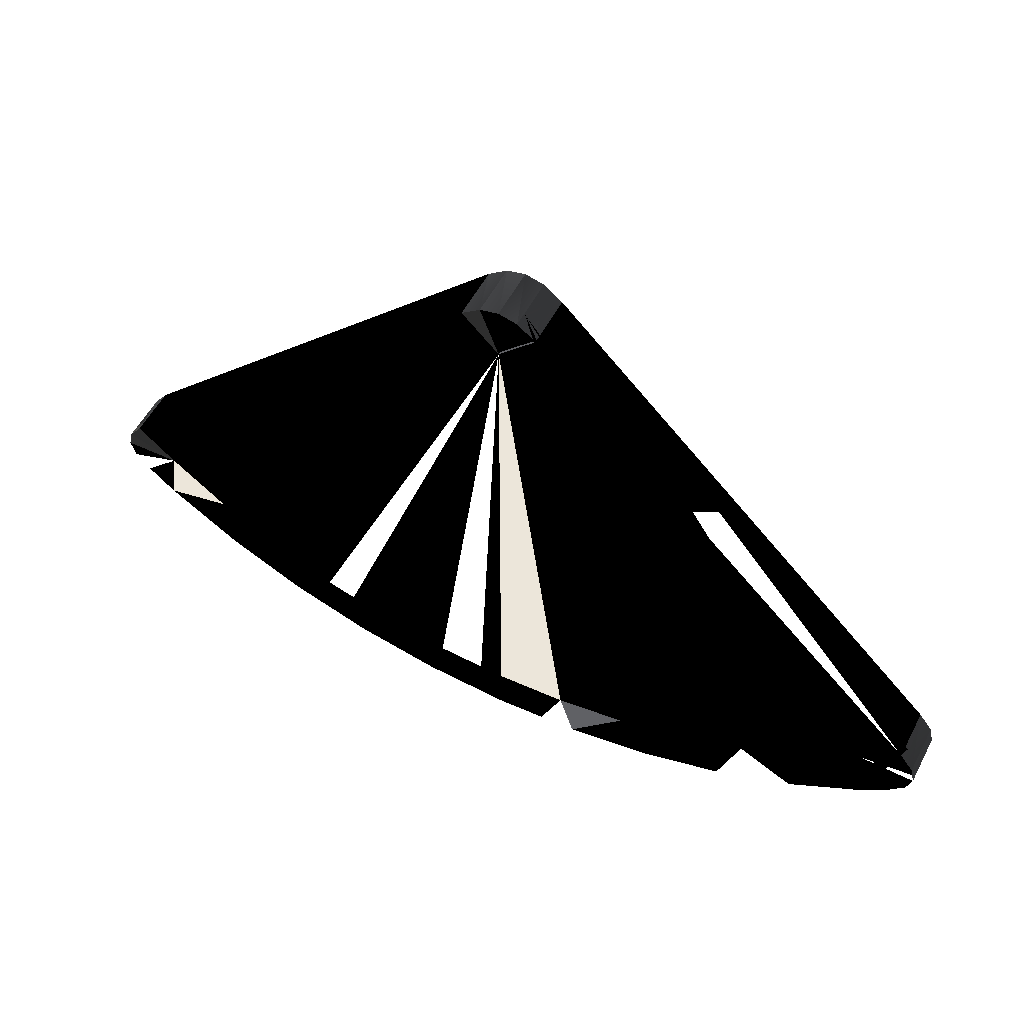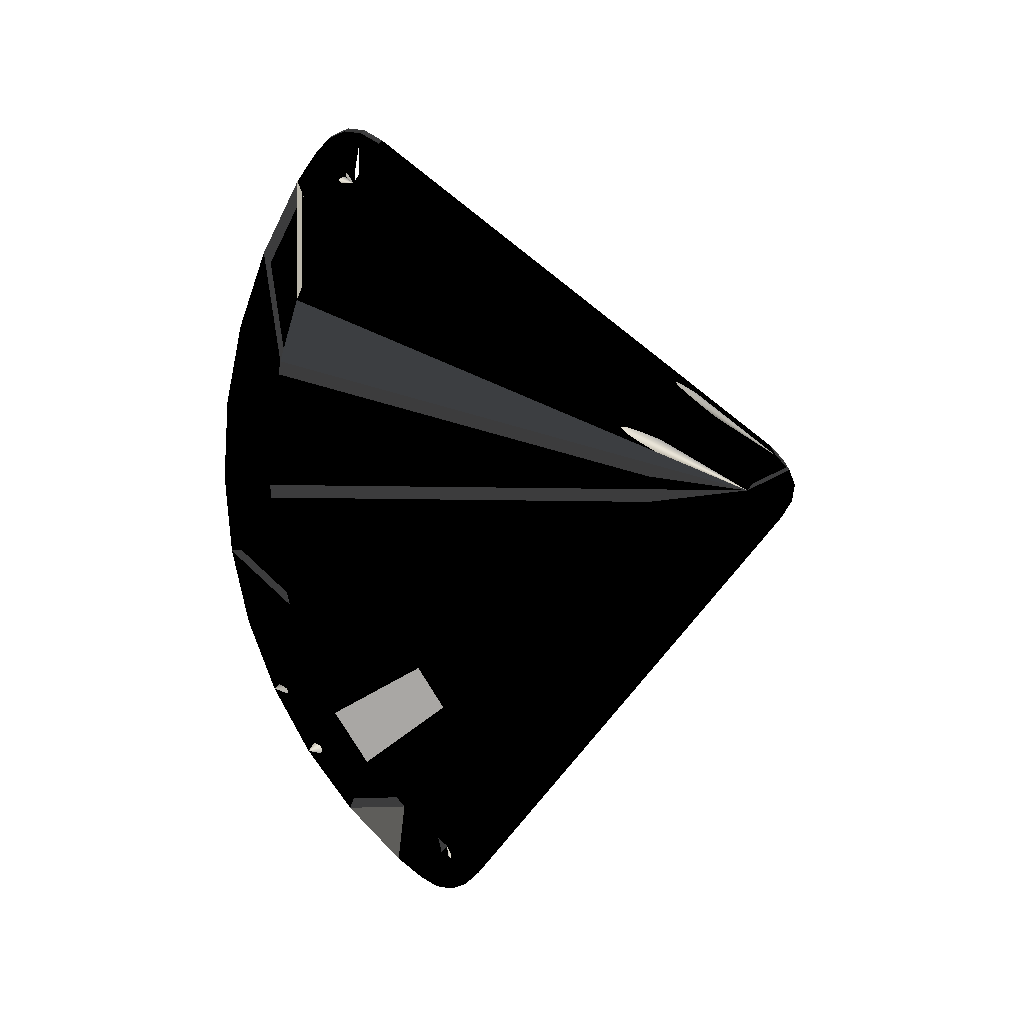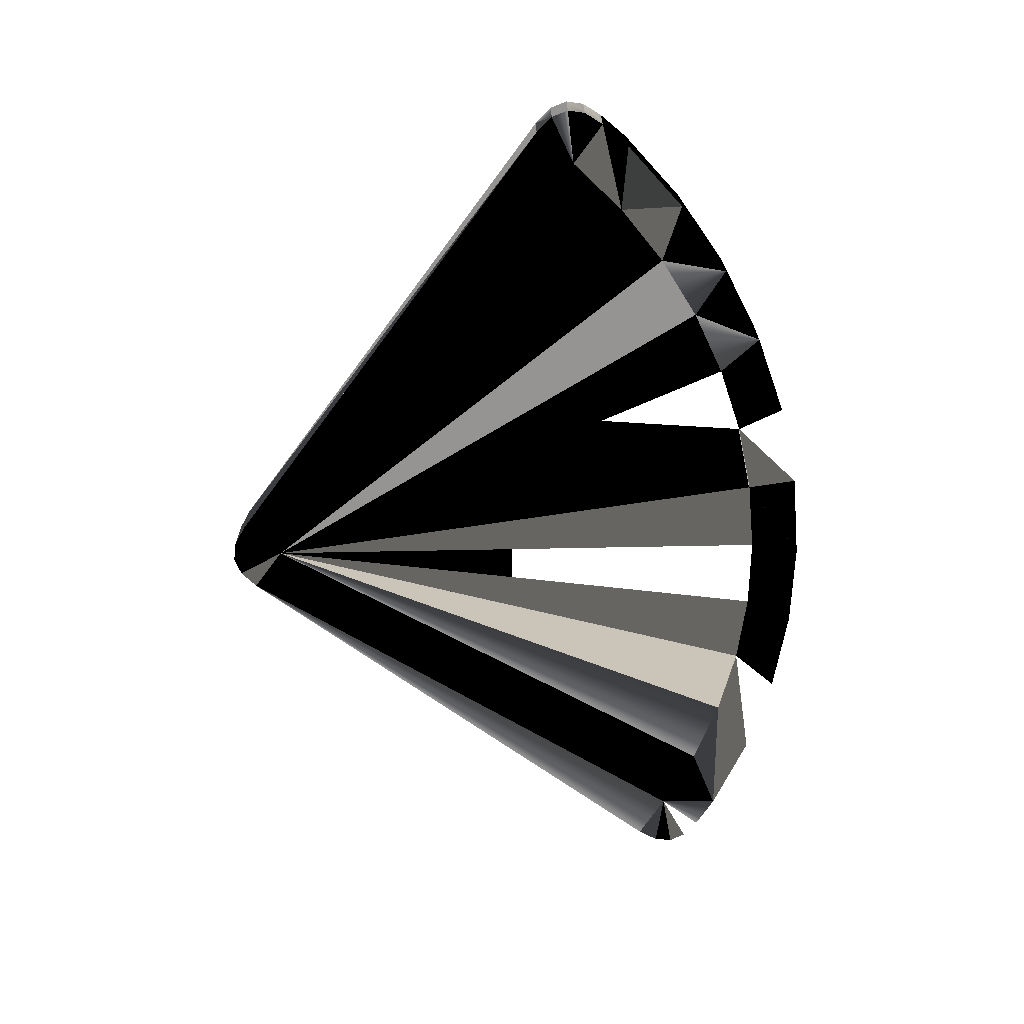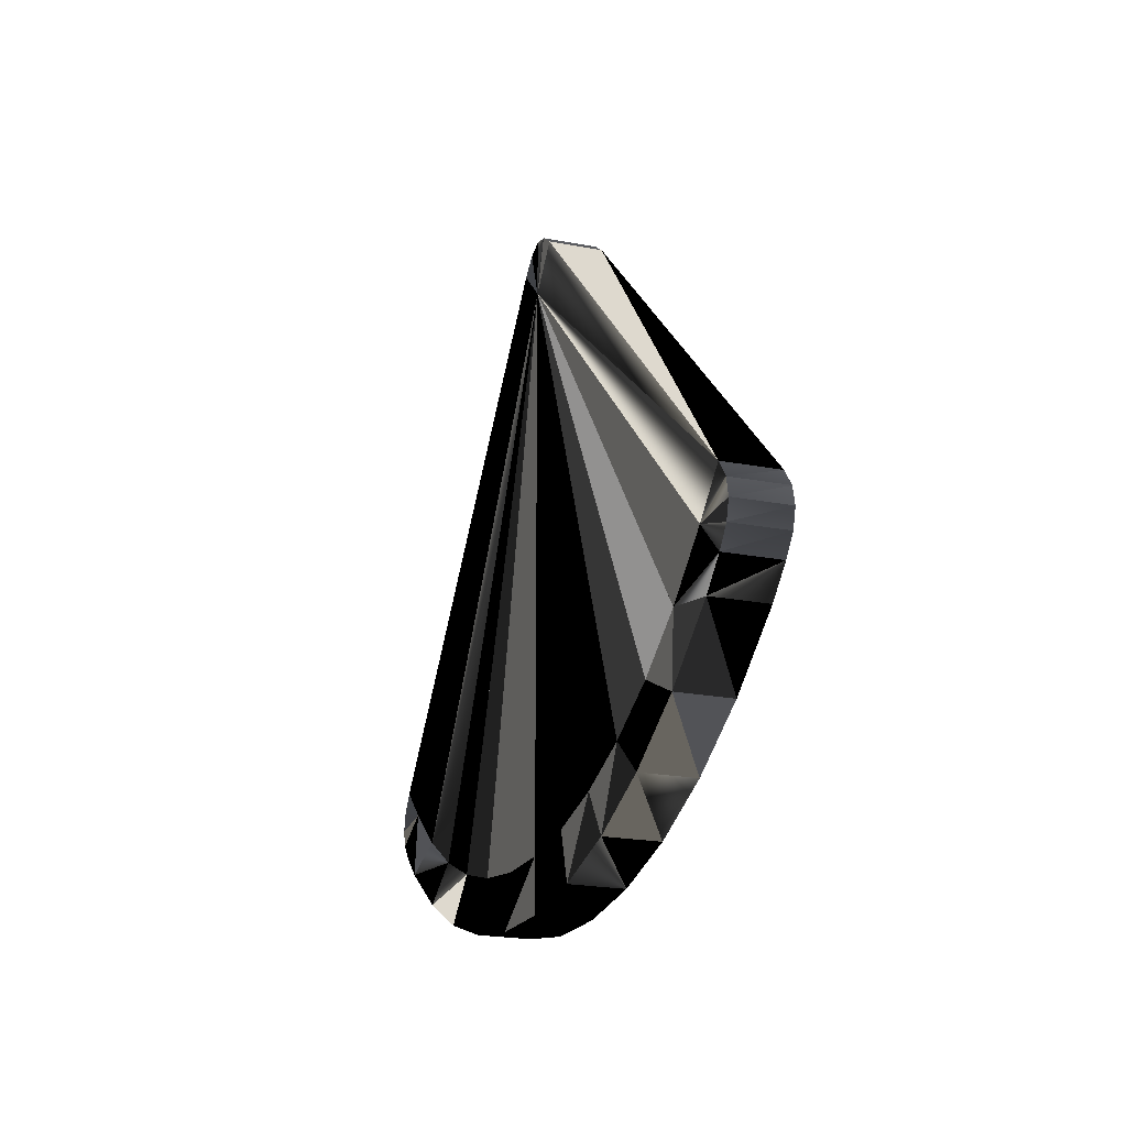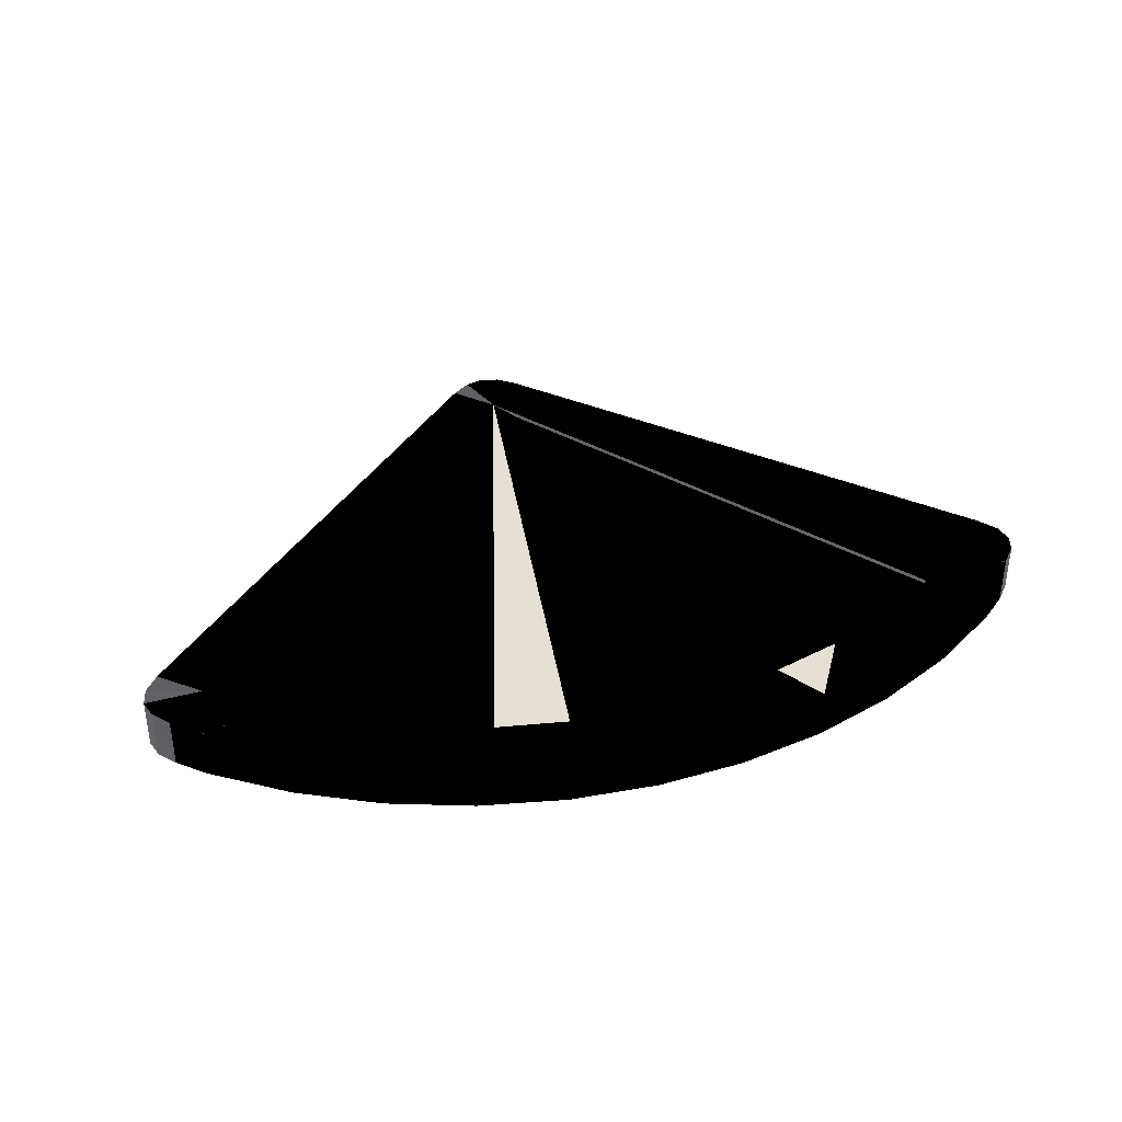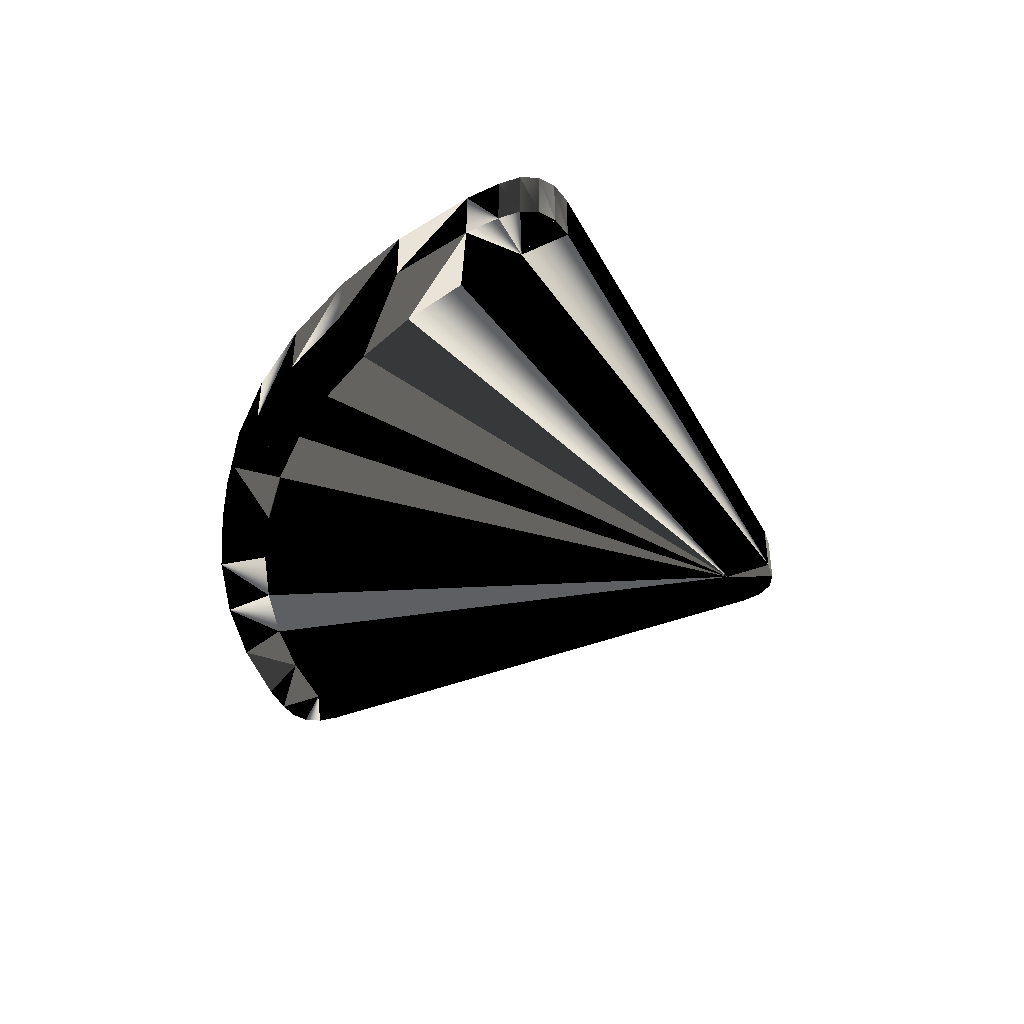
<metadata>
{"format":"obj","ext":"obj","renderer":"f3d","projection":"perspective","resolution":1024,"background":"white","views":[{"elev":54.3,"azim":-152.7,"up":"+Z"},{"elev":-74.8,"azim":-83.1,"up":"+Y"},{"elev":-67.2,"azim":98.7,"up":"+Y"},{"elev":-22.3,"azim":-108.2,"up":"+Z"},{"elev":38.0,"azim":163.3,"up":"+Y"},{"elev":-40.7,"azim":-109.0,"up":"+Y"}]}
</metadata>
<code>
v  0.3957 0 -0.1907
v  0.325 0 -0.2379
v  0.2487 0 -0.2755
v  0.1682 0 -0.3029
v  0.08484 0 -0.3194
v  0 0 -0.325
v  -0.08484 0 -0.3194
v  -0.1682 0 -0.3029
v  -0.2487 0 -0.2755
v  -0.325 0 -0.2379
v  -0.3957 0 -0.1907
v  0.3957 0.05 -0.1907
v  0.325 0.05 -0.2379
v  0.2487 0.05 -0.2755
v  0.1682 0.05 -0.3029
v  0.08484 0.05 -0.3194
v  0 0.05 -0.325
v  -0.08484 0.05 -0.3194
v  -0.1682 0.05 -0.3029
v  -0.2487 0.05 -0.2755
v  -0.325 0.05 -0.2379
v  -0.3957 0.05 -0.1907
v  0.3309 0 -0.175
v  -0.3309 0 -0.175
v  -0.2705 0 -0.2105
v  -0.2062 0 -0.2384
v  -0.139 0 -0.2586
v  -0.06999 0 -0.2708
v  0 0 -0.2749
v  0.06999 0 -0.2708
v  0.139 0 -0.2586
v  0.2062 0 -0.2384
v  0.2705 0 -0.2105
v  0.3865 0.05 -0.1322
v  0.3309 0.05 -0.175
v  0.2705 0.05 -0.2105
v  0.2062 0.05 -0.2384
v  0.139 0.05 -0.2586
v  0.06999 0.05 -0.2708
v  -0 0.05 -0.2749
v  -0.06999 0.05 -0.2708
v  -0.139 0.05 -0.2586
v  -0.2062 0.05 -0.2384
v  -0.2705 0.05 -0.2105
v  -0.3309 0.05 -0.175
v  0.4414 0.05 -0.134
v  0.4243 0.05 -0.09926
v  0.4374 0.05 -0.1168
v  0.422 0.05 -0.1676
v  0.4363 0.05 -0.151
v  0.4414 0 -0.134
v  0.422 0 -0.1676
v  0.4363 0 -0.151
v  0.3865 0 -0.1322
v  0.4243 0 -0.09926
v  0.4374 0 -0.1168
v  -0.4414 0 -0.134
v  -0.4243 0 -0.09926
v  -0.4374 0 -0.1168
v  -0.3865 0 -0.1322
v  -0.422 0 -0.1676
v  -0.4363 0 -0.151
v  -0.4414 0.05 -0.134
v  -0.422 0.05 -0.1676
v  -0.4363 0.05 -0.151
v  -0.3865 0.05 -0.1322
v  -0.4243 0.05 -0.09926
v  -0.4374 0.05 -0.1168
v  -0 0 0.3073
v  0.03535 0 0.2896
v  0.01768 0 0.3029
v  -0 0 0.2543
v  -0.03535 0 0.2896
v  -0.01768 0 0.3029
v  -0 0.05 0.3073
v  -0.03536 0.05 0.2896
v  -0.01768 0.05 0.3029
v  -0 0.05 0.2543
v  0.03535 0.05 0.2896
v  0.01768 0.05 0.3029
g fan
f -80 -69 -32
f -32 -29 -80
f -80 -79 -68
f -68 -69 -80
f -79 -78 -67
f -67 -68 -79
f -78 -77 -66
f -66 -67 -78
f -77 -76 -65
f -65 -66 -77
f -76 -75 -64
f -64 -65 -76
f -75 -74 -63
f -63 -64 -75
f -74 -73 -62
f -62 -63 -74
f -73 -72 -61
f -61 -62 -73
f -72 -71 -60
f -60 -61 -72
f -71 -70 -59
f -59 -60 -71
f -20 -17 -59
f -59 -70 -20
f -21 -57 -9
f -57 -56 -9
f -56 -55 -9
f -55 -54 -9
f -54 -53 -9
f -53 -52 -9
f -52 -51 -9
f -51 -50 -9
f -50 -49 -9
f -49 -48 -9
f -48 -58 -9
f -58 -27 -9
f -47 -46 -3
f -46 -45 -3
f -45 -44 -3
f -44 -43 -3
f -43 -42 -3
f -42 -41 -3
f -41 -40 -3
f -40 -39 -3
f -39 -38 -3
f -38 -37 -3
f -37 -36 -3
f -36 -15 -3
f -14 -23 -8
f -8 -5 -14
f -2 -11 -26
f -26 -34 -2
f -29 -27 -58
f -58 -80 -29
f -26 -11 -9
f -9 -27 -26
f -8 -23 -21
f -21 -9 -8
f -21 -20 -70
f -70 -57 -21
f -70 -71 -56
f -56 -57 -70
f -71 -72 -55
f -55 -56 -71
f -72 -73 -54
f -54 -55 -72
f -73 -74 -53
f -53 -54 -73
f -74 -75 -52
f -52 -53 -74
f -75 -76 -51
f -51 -52 -75
f -76 -77 -50
f -50 -51 -76
f -77 -78 -49
f -49 -50 -77
f -78 -79 -48
f -48 -49 -78
f -79 -80 -58
f -58 -48 -79
f -69 -46 -47
f -47 -32 -69
f -69 -68 -45
f -45 -46 -69
f -68 -67 -44
f -44 -45 -68
f -67 -66 -43
f -43 -44 -67
f -66 -65 -42
f -42 -43 -66
f -65 -64 -41
f -41 -42 -65
f -64 -63 -40
f -40 -41 -64
f -63 -62 -39
f -39 -40 -63
f -62 -61 -38
f -38 -39 -62
f -61 -60 -37
f -37 -38 -61
f -60 -59 -36
f -36 -37 -60
f -17 -15 -36
f -36 -59 -17
f -14 -5 -3
f -3 -15 -14
f -2 -34 -47
f -47 -3 -2
f -28 -30 -27
f -27 -29 -28
f -27 -30 -25
f -25 -26 -27
f -10 -12 -9
f -9 -11 -10
f -9 -12 -7
f -7 -8 -9
f -22 -24 -21
f -21 -23 -22
f -21 -24 -19
f -19 -20 -21
f -47 -35 -31
f -31 -32 -47
f -16 -18 -15
f -15 -17 -16
f -15 -18 -13
f -13 -14 -15
f -4 -6 -3
f -3 -5 -4
f -3 -6 -1
f -1 -2 -3
f -33 -35 -47
f -47 -34 -33
f -29 -32 -31
f -31 -28 -29
f -28 -31 -35
f -35 -30 -28
f -17 -20 -19
f -19 -16 -17
f -16 -19 -24
f -24 -18 -16
f -23 -14 -13
f -13 -22 -23
f -22 -13 -18
f -18 -24 -22
f -5 -8 -7
f -7 -4 -5
f -4 -7 -12
f -12 -6 -4
f -11 -2 -1
f -1 -10 -11
f -10 -1 -6
f -6 -12 -10
f -34 -26 -25
f -25 -33 -34
f -33 -25 -30
f -30 -35 -33

</code>
